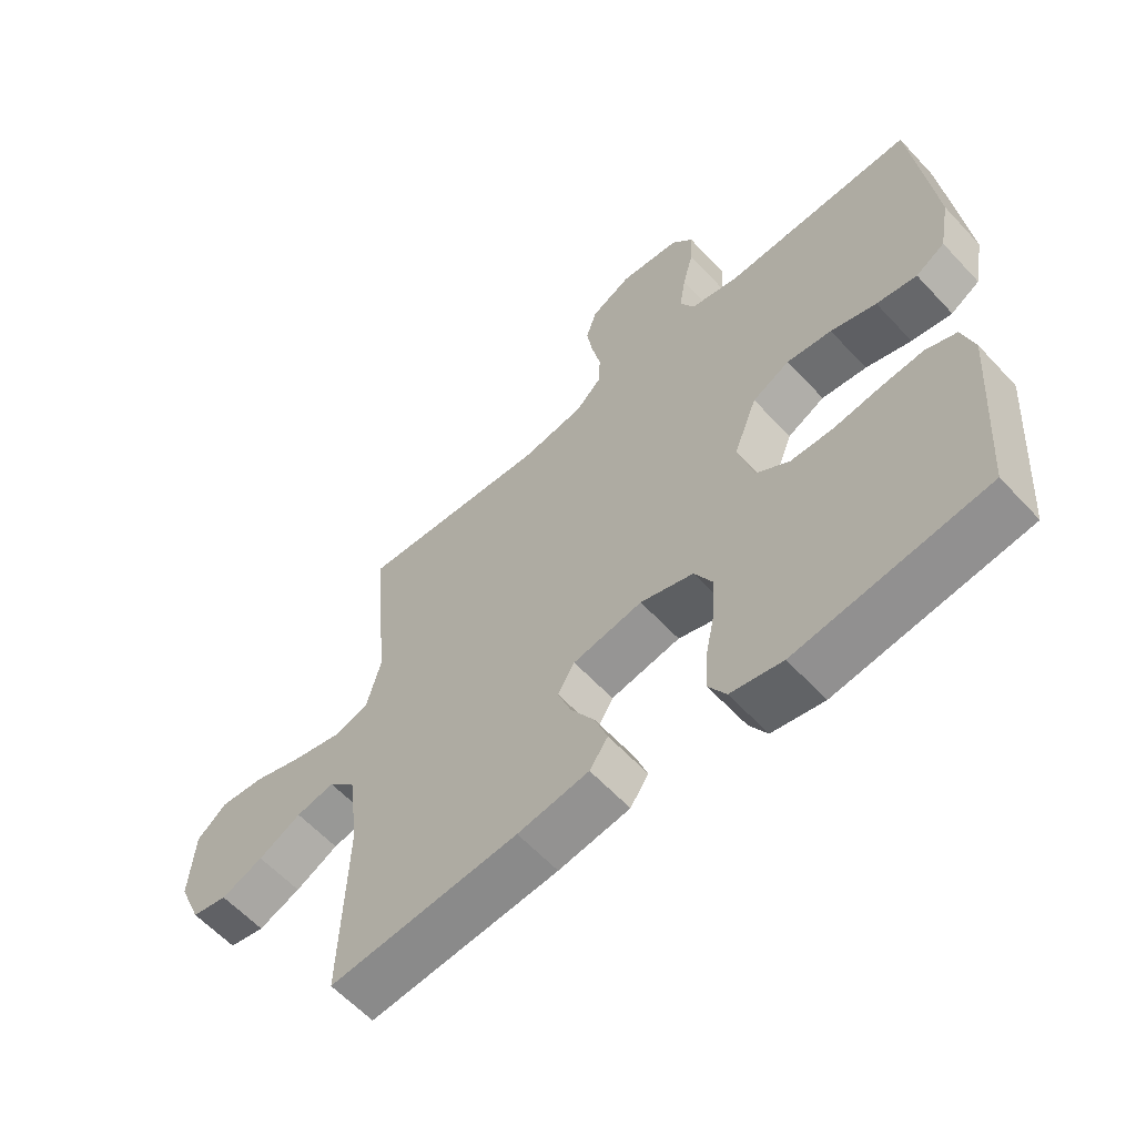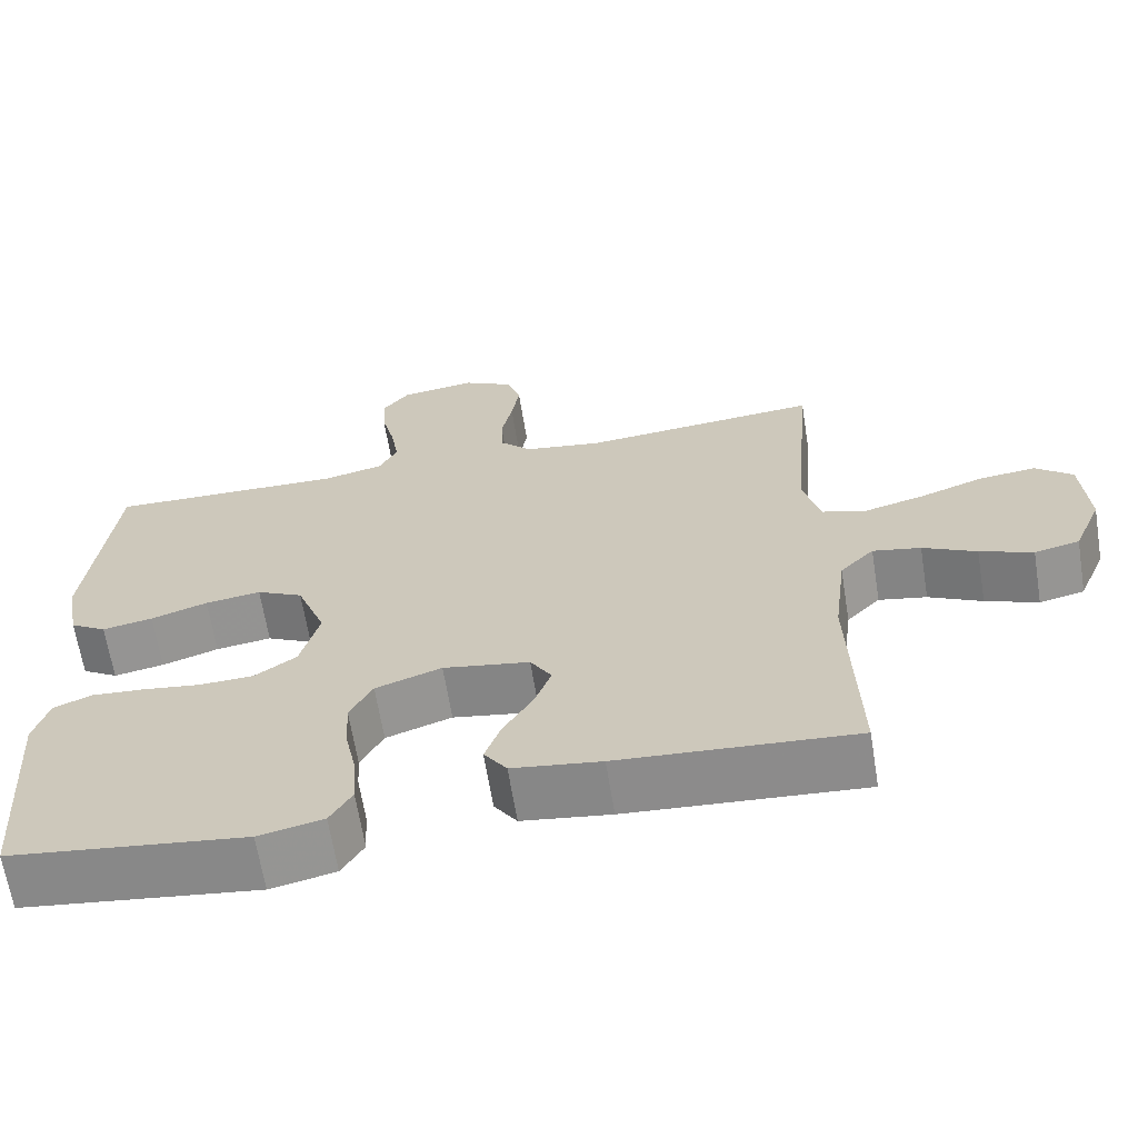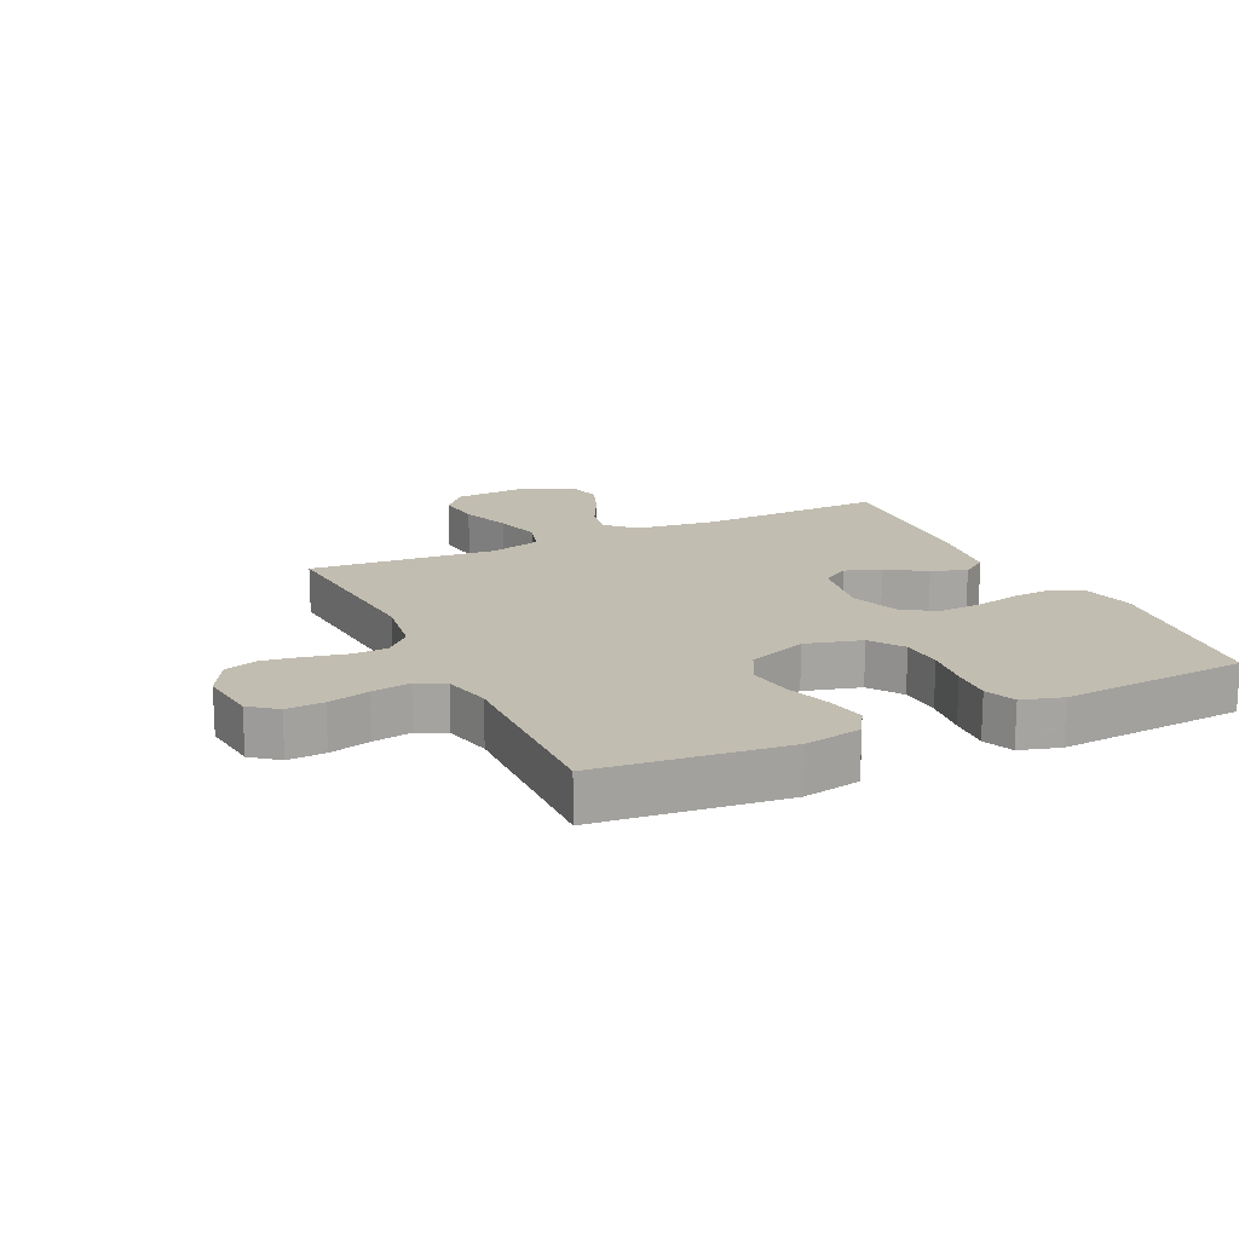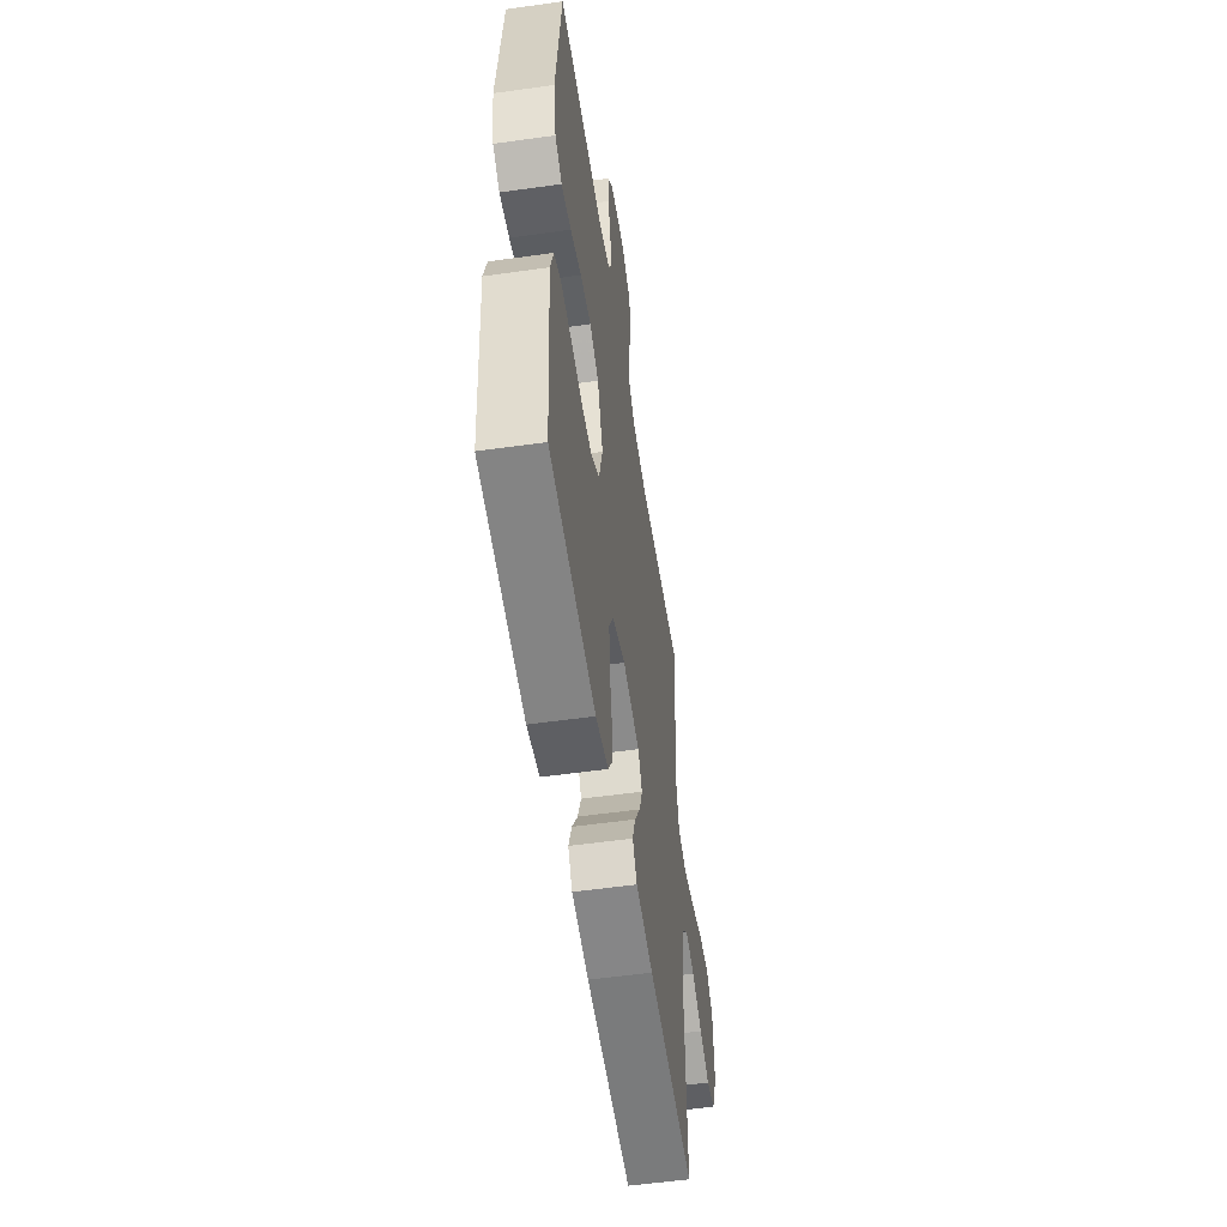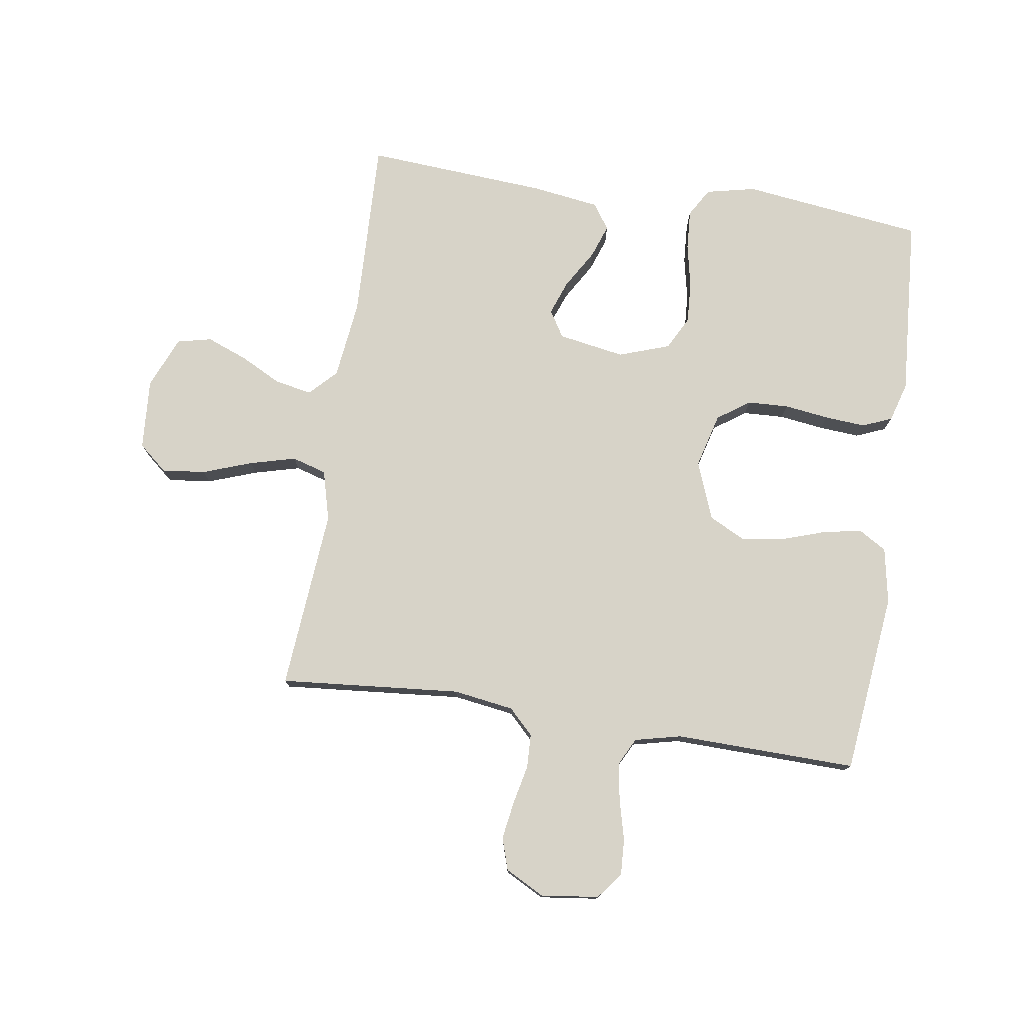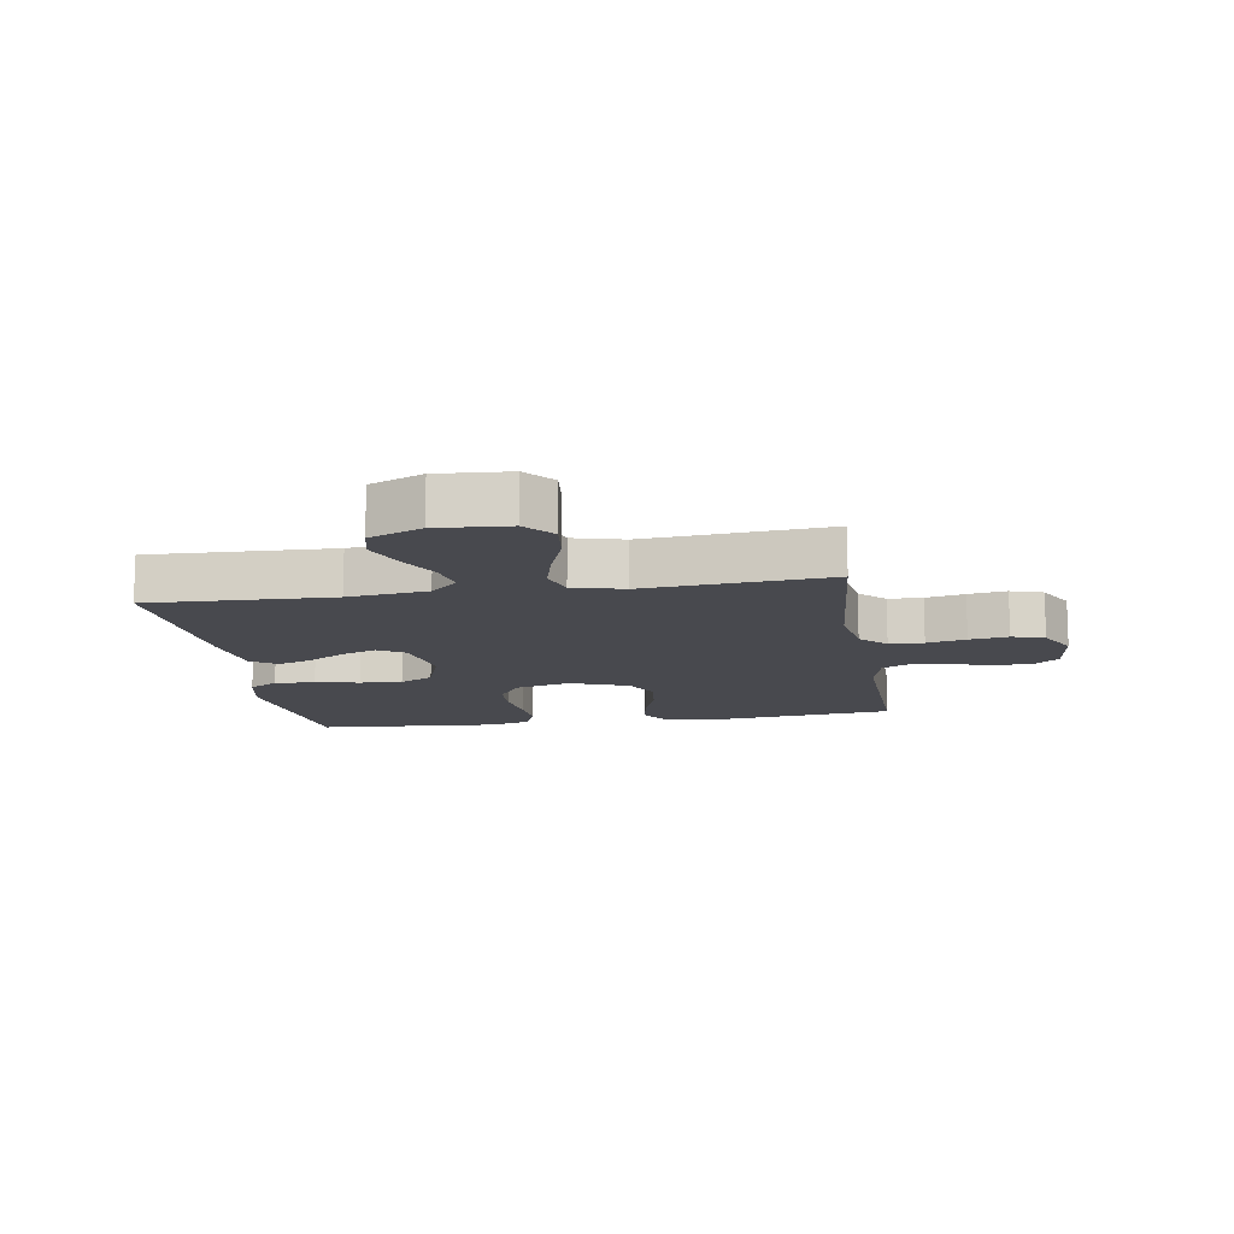
<metadata>
{"format":"obj","ext":"obj","renderer":"f3d","projection":"perspective","resolution":1024,"background":"white","views":[{"elev":-60.5,"azim":42.6,"up":"+Z"},{"elev":-65.2,"azim":-170.8,"up":"+Z"},{"elev":16.8,"azim":64.8,"up":"+Y"},{"elev":-54.4,"azim":98.5,"up":"+Z"},{"elev":76.9,"azim":8.6,"up":"+Y"},{"elev":-12.7,"azim":-80.9,"up":"+Y"}]}
</metadata>
<code>
v -0.5 0.07 0.5
v -0.2 0.07 0.474
v -0.1 0.07 0.489
v -0.059 0.07 0.53
v -0.057 0.07 0.586
v -0.071 0.07 0.65
v -0.081 0.07 0.713
v -0.064 0.07 0.766
v 0 0.07 0.8
v 0.096 0.07 0.788
v 0.13 0.07 0.745
v 0.127 0.07 0.685
v 0.11 0.07 0.618
v 0.1 0.07 0.556
v 0.123 0.07 0.511
v 0.2 0.07 0.493
v 0.5 0.07 0.5
v 0.533 0.07 0.2
v 0.516 0.07 0.108
v 0.47 0.07 0.08
v 0.406 0.07 0.092
v 0.334 0.07 0.116
v 0.263 0.07 0.126
v 0.204 0.07 0.096
v 0.167 0.07 0
v 0.191 0.07 -0.09
v 0.244 0.07 -0.127
v 0.312 0.07 -0.13
v 0.386 0.07 -0.12
v 0.453 0.07 -0.115
v 0.502 0.07 -0.135
v 0.521 0.07 -0.2
v 0.5 0.07 -0.5
v 0.2 0.07 -0.538
v 0.118 0.07 -0.52
v 0.09 0.07 -0.473
v 0.094 0.07 -0.407
v 0.109 0.07 -0.335
v 0.113 0.07 -0.266
v 0.084 0.07 -0.211
v 0 0.07 -0.182
v -0.11 0.07 -0.201
v -0.137 0.07 -0.245
v -0.116 0.07 -0.302
v -0.078 0.07 -0.365
v -0.058 0.07 -0.421
v -0.087 0.07 -0.463
v -0.2 0.07 -0.479
v -0.5 0.07 -0.5
v -0.49 0.07 -0.2
v -0.506 0.07 -0.07
v -0.549 0.07 -0.026
v -0.61 0.07 -0.038
v -0.678 0.07 -0.073
v -0.745 0.07 -0.099
v -0.802 0.07 -0.086
v -0.838 0.07 0
v -0.83 0.07 0.117
v -0.783 0.07 0.157
v -0.711 0.07 0.149
v -0.63 0.07 0.12
v -0.554 0.07 0.1
v -0.497 0.07 0.117
v -0.475 0.07 0.2
v -0.5 0 0.5
v -0.2 0 0.474
v -0.1 0 0.489
v -0.059 0 0.53
v -0.057 0 0.586
v -0.071 0 0.65
v -0.081 0 0.713
v -0.064 0 0.766
v 0 0 0.8
v 0.096 0 0.788
v 0.13 0 0.745
v 0.127 0 0.685
v 0.11 0 0.618
v 0.1 0 0.556
v 0.123 0 0.511
v 0.2 0 0.493
v 0.5 0 0.5
v 0.533 0 0.2
v 0.516 0 0.108
v 0.47 0 0.08
v 0.406 0 0.092
v 0.334 0 0.116
v 0.263 0 0.126
v 0.204 0 0.096
v 0.167 0 0
v 0.191 0 -0.09
v 0.244 0 -0.127
v 0.312 0 -0.13
v 0.386 0 -0.12
v 0.453 0 -0.115
v 0.502 0 -0.135
v 0.521 0 -0.2
v 0.5 0 -0.5
v 0.2 0 -0.538
v 0.118 0 -0.52
v 0.09 0 -0.473
v 0.094 0 -0.407
v 0.109 0 -0.335
v 0.113 0 -0.266
v 0.084 0 -0.211
v 0 0 -0.182
v -0.11 0 -0.201
v -0.137 0 -0.245
v -0.116 0 -0.302
v -0.078 0 -0.365
v -0.058 0 -0.421
v -0.087 0 -0.463
v -0.2 0 -0.479
v -0.5 0 -0.5
v -0.49 0 -0.2
v -0.506 0 -0.07
v -0.549 0 -0.026
v -0.61 0 -0.038
v -0.678 0 -0.073
v -0.745 0 -0.099
v -0.802 0 -0.086
v -0.838 0 0
v -0.83 0 0.117
v -0.783 0 0.157
v -0.711 0 0.149
v -0.63 0 0.12
v -0.554 0 0.1
v -0.497 0 0.117
v -0.475 0 0.2
f 58 59 60 61
f 58 61 62
f 57 58 62
f 56 57 62 63
f 53 54 55 56
f 47 48 49 50
f 47 50 51
f 44 45 46 47
f 43 44 47 51
f 42 43 51 52
f 35 36 37 38
f 35 38 39
f 34 35 39
f 33 34 39
f 32 33 39 40
f 28 29 30 31
f 28 31 32 40
f 19 20 21 22
f 19 22 23
f 16 17 18 19
f 15 16 19 23
f 14 15 23 24
f 10 11 12 13
f 10 13 14
f 9 10 14
f 5 6 7 8
f 5 8 9 14
f 64 1 2
f 63 64 2 3
f 53 56 63
f 52 53 63 3
f 41 42 52 3
f 27 28 40 41
f 26 27 41
f 25 26 41 3
f 4 5 14 24
f 3 4 24 25
f 125 124 123 122
f 126 125 122
f 126 122 121
f 127 126 121 120
f 120 119 118 117
f 114 113 112 111
f 115 114 111
f 111 110 109 108
f 115 111 108 107
f 116 115 107 106
f 102 101 100 99
f 103 102 99
f 103 99 98
f 103 98 97
f 104 103 97 96
f 95 94 93 92
f 104 96 95 92
f 86 85 84 83
f 87 86 83
f 83 82 81 80
f 87 83 80 79
f 88 87 79 78
f 77 76 75 74
f 78 77 74
f 78 74 73
f 72 71 70 69
f 78 73 72 69
f 66 65 128
f 67 66 128 127
f 127 120 117
f 67 127 117 116
f 67 116 106 105
f 105 104 92 91
f 105 91 90
f 67 105 90 89
f 88 78 69 68
f 89 88 68 67
f 1 65 66 2
f 2 66 67 3
f 3 67 68 4
f 4 68 69 5
f 5 69 70 6
f 6 70 71 7
f 7 71 72 8
f 8 72 73 9
f 9 73 74 10
f 10 74 75 11
f 11 75 76 12
f 12 76 77 13
f 13 77 78 14
f 14 78 79 15
f 15 79 80 16
f 16 80 81 17
f 17 81 82 18
f 18 82 83 19
f 19 83 84 20
f 20 84 85 21
f 21 85 86 22
f 22 86 87 23
f 23 87 88 24
f 24 88 89 25
f 25 89 90 26
f 26 90 91 27
f 27 91 92 28
f 28 92 93 29
f 29 93 94 30
f 30 94 95 31
f 31 95 96 32
f 32 96 97 33
f 33 97 98 34
f 34 98 99 35
f 35 99 100 36
f 36 100 101 37
f 37 101 102 38
f 38 102 103 39
f 39 103 104 40
f 40 104 105 41
f 41 105 106 42
f 42 106 107 43
f 43 107 108 44
f 44 108 109 45
f 45 109 110 46
f 46 110 111 47
f 47 111 112 48
f 48 112 113 49
f 49 113 114 50
f 50 114 115 51
f 51 115 116 52
f 52 116 117 53
f 53 117 118 54
f 54 118 119 55
f 55 119 120 56
f 56 120 121 57
f 57 121 122 58
f 58 122 123 59
f 59 123 124 60
f 60 124 125 61
f 61 125 126 62
f 62 126 127 63
f 63 127 128 64
f 64 128 65 1

</code>
